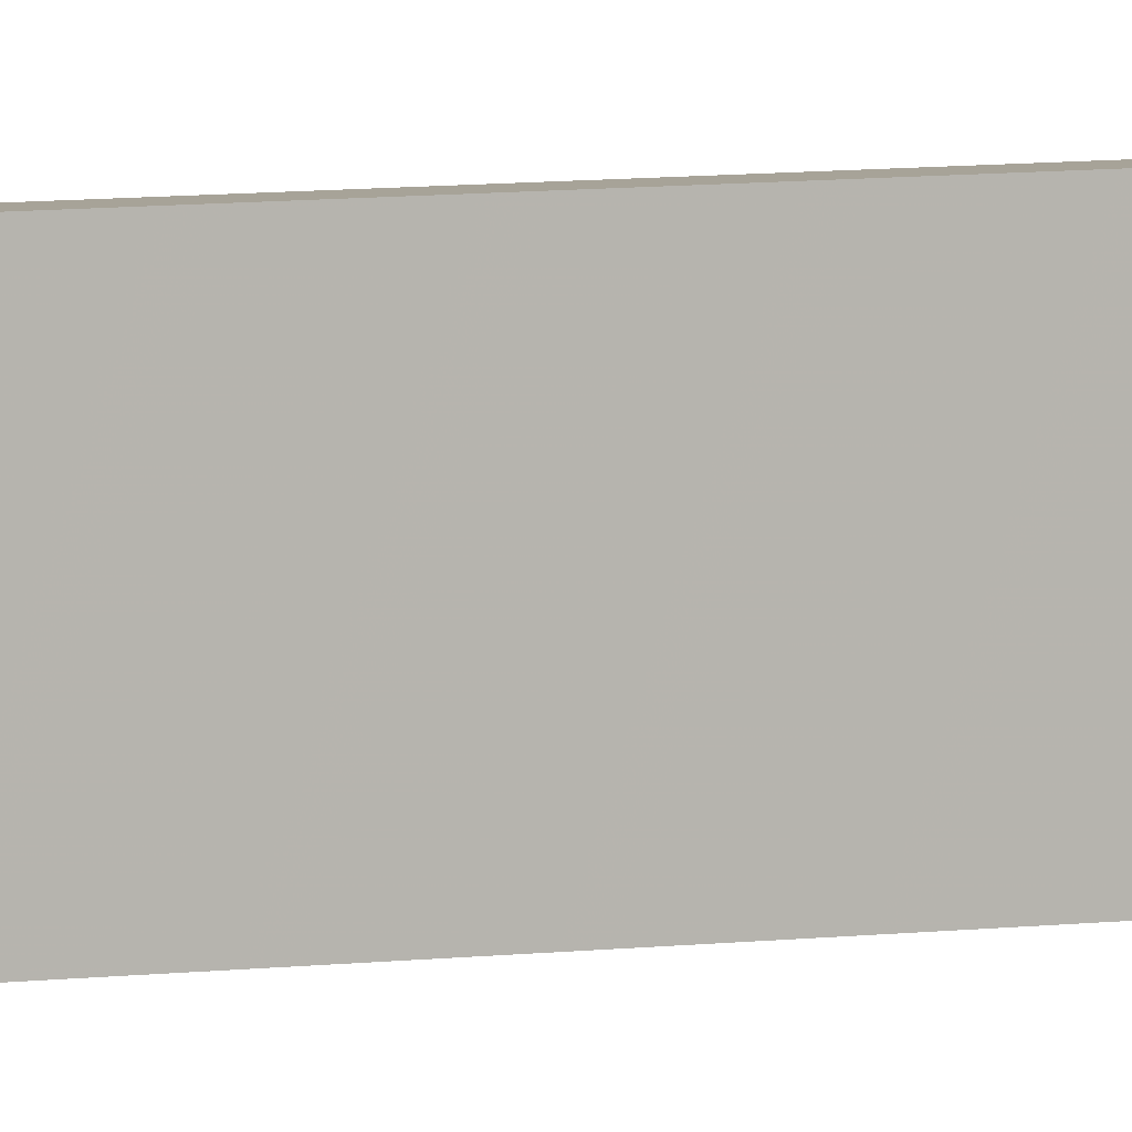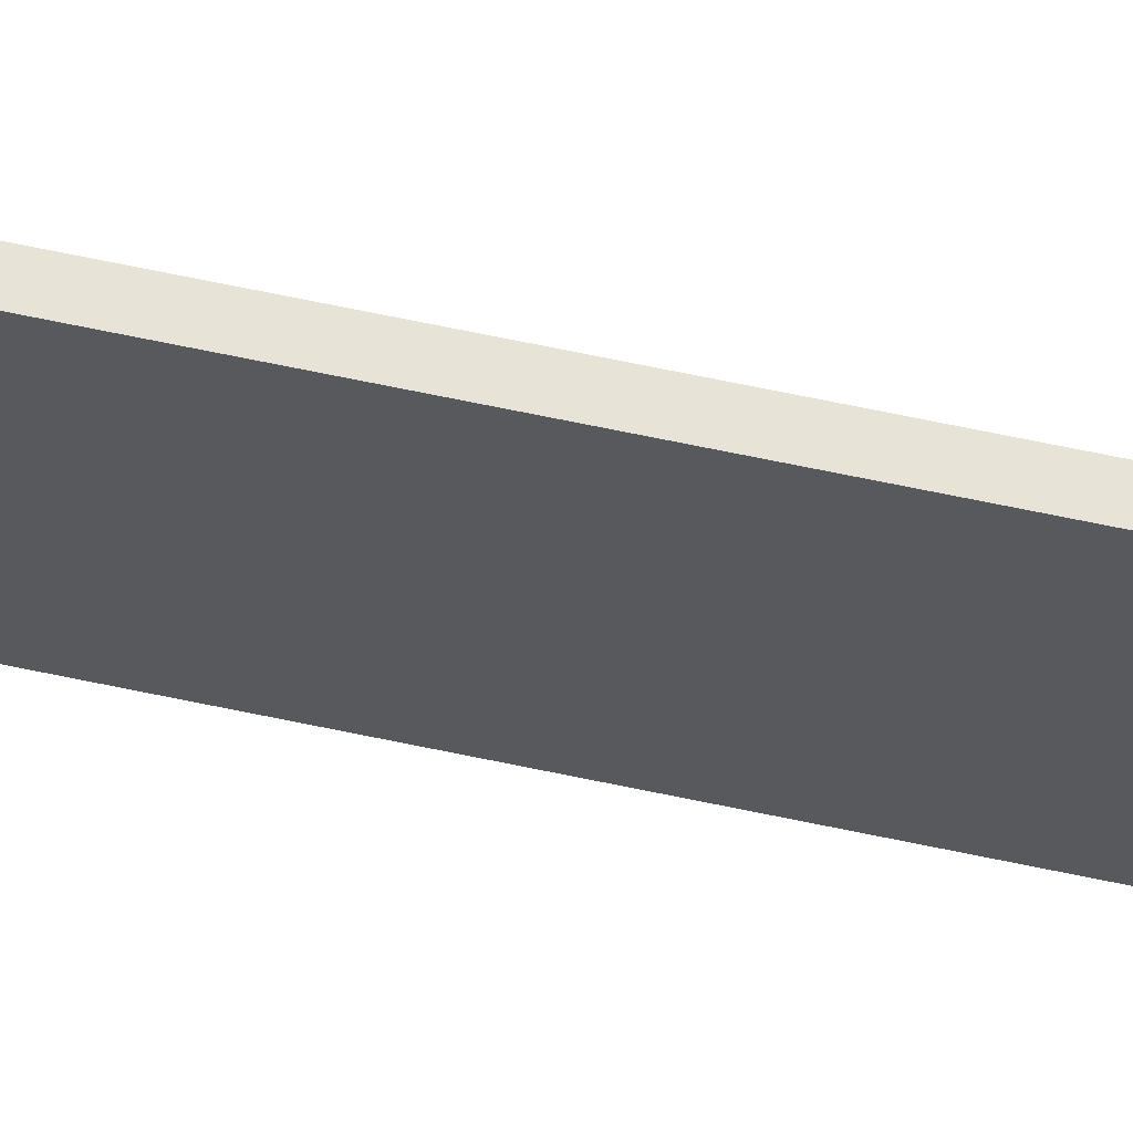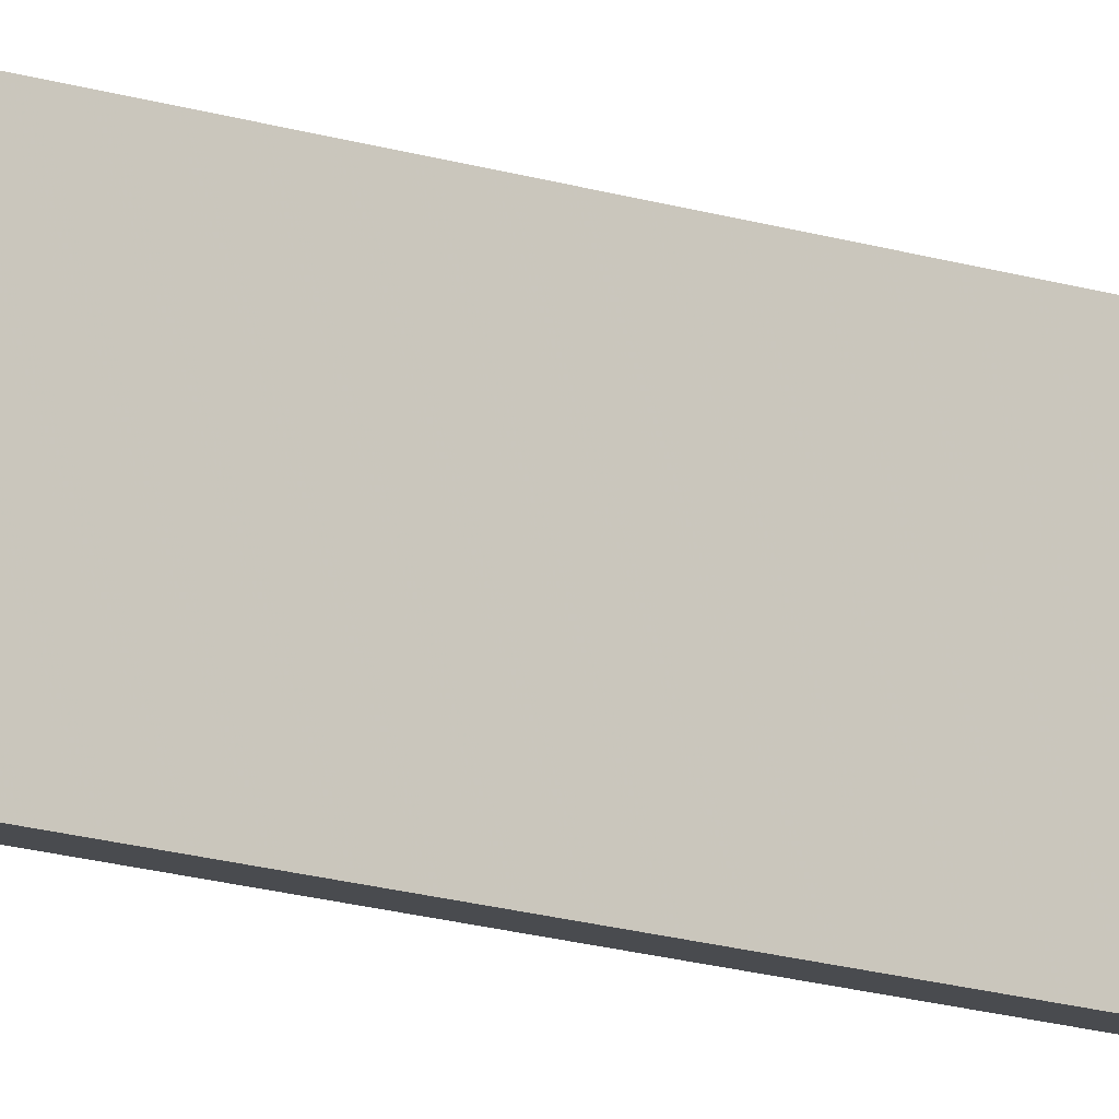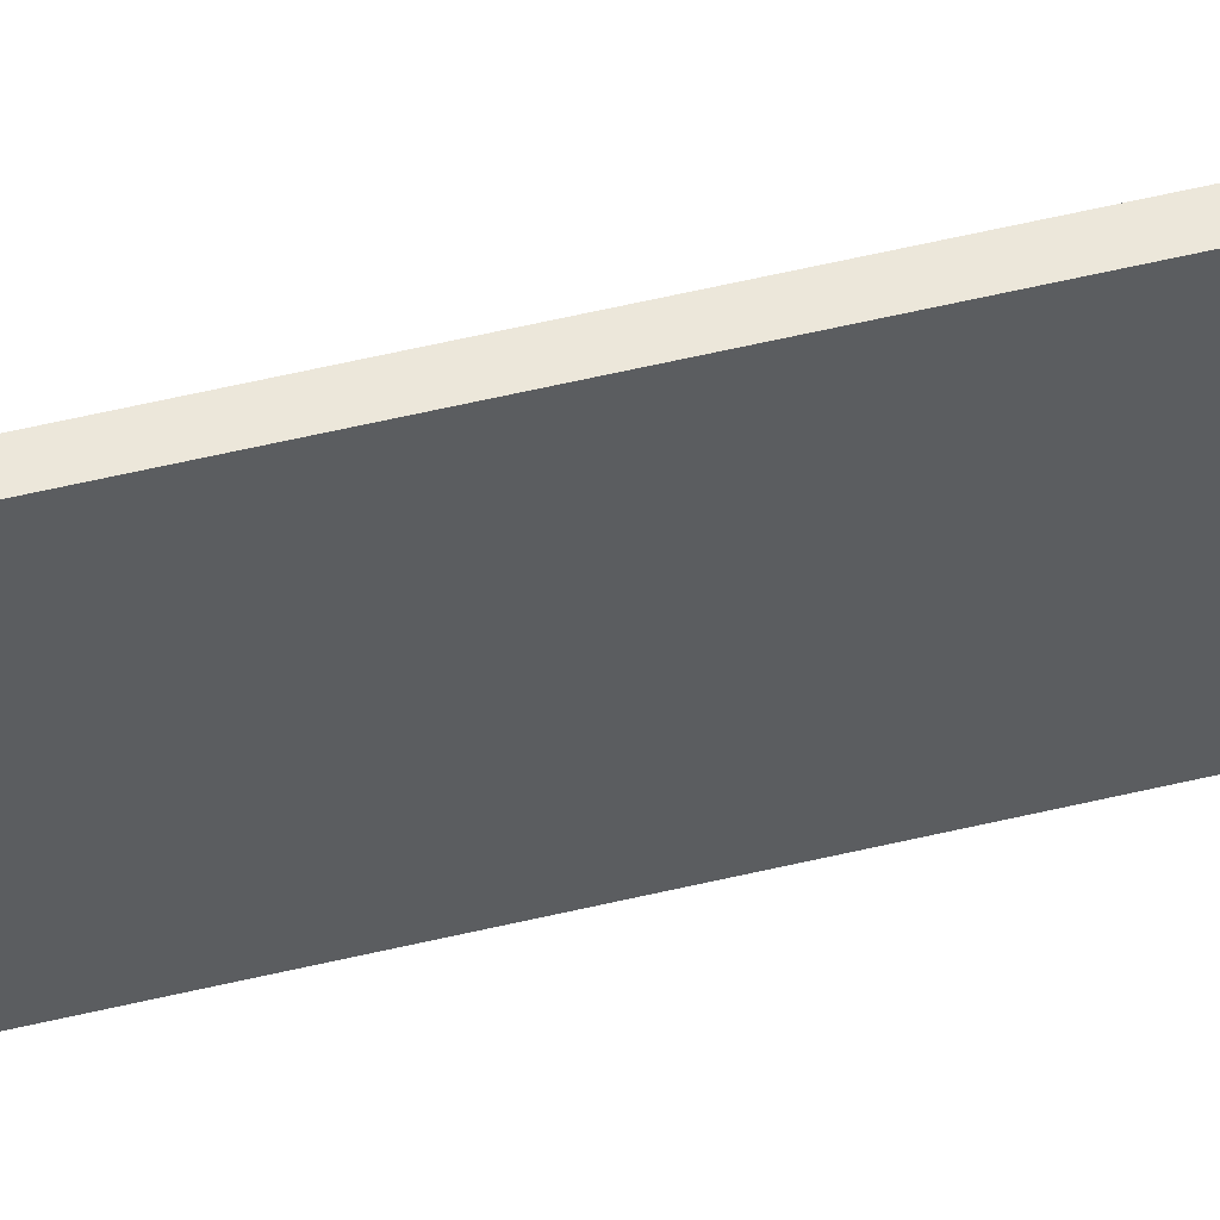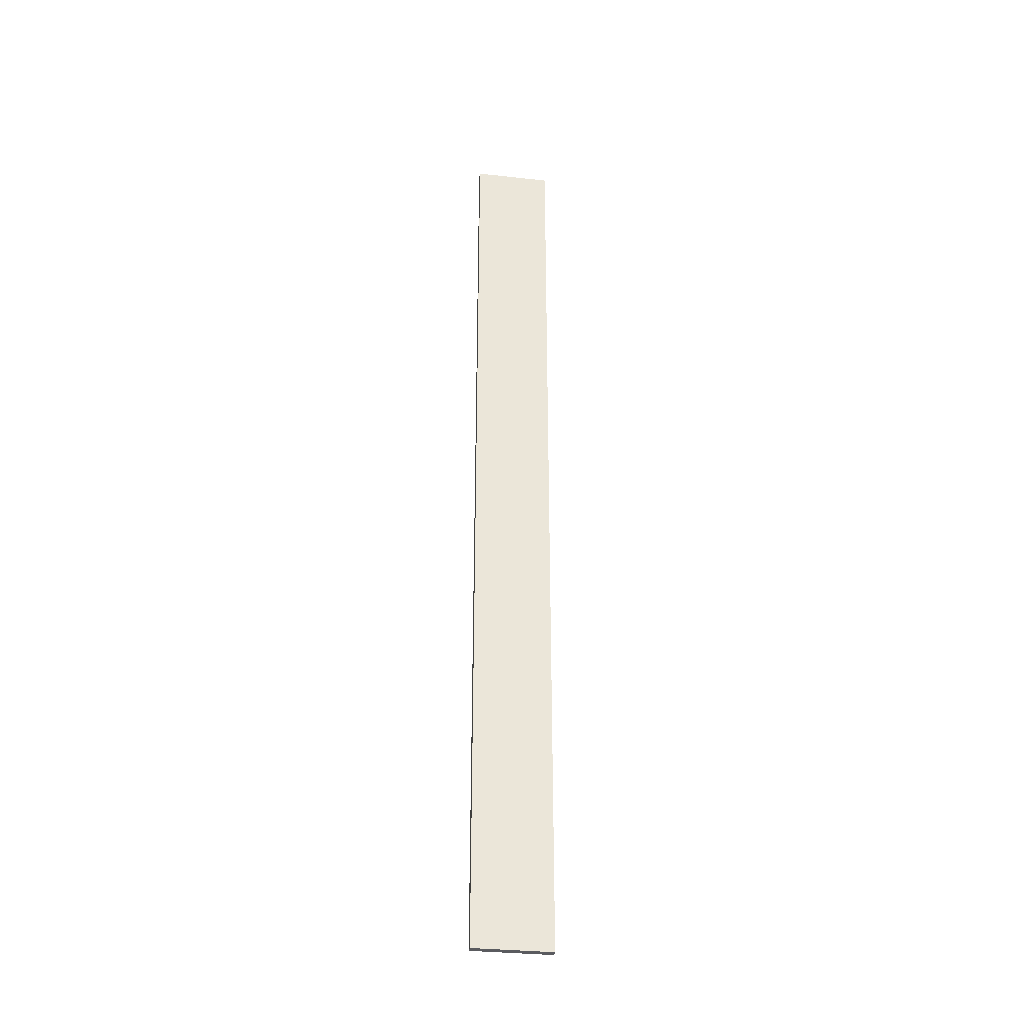
<metadata>
{"format":"obj","ext":"obj","renderer":"f3d","projection":"perspective","resolution":1024,"background":"white","views":[{"elev":7.0,"azim":69.1,"up":"+Y"},{"elev":62.4,"azim":-77.6,"up":"+Y"},{"elev":-14.4,"azim":-126.7,"up":"+Y"},{"elev":50.0,"azim":-105.2,"up":"+Y"},{"elev":-32.5,"azim":-98.8,"up":"+Z"}]}
</metadata>
<code>
o 7820
v 2226 1873 12.39
v 2226 1873 12.39
v 2226 1873 12.39
v 2226 1873 13.6
v 2226 1873 13.6
v 2226 1873 13.6
v 2226 1873 12.39
v 2226 1873 12.39
v 2226 1873 12.39
v 2226 1873 13.6
v 2226 1873 12.39
v 2226 1873 13.6
v 2226 1873 13.6
v 2226 1873 13.6
v 2226 1873 13.6
v 2226 1873 13.6
v 2226 1873 12.39
v 2226 1873 13.6
v 2226 1873 12.39
v 2226 1873 13.6
v 2226 1873 13.6
v 2226 1873 12.39
v 2226 1873 13.6
v 2226 1873 13.6
v 2226 1873 12.39
v 2226 1873 12.39
v 2226 1873 13.6
v 2226 1873 12.39
v 2226 1873 12.39
f 1 2 3
f 1 4 5
f 6 2 7
f 8 9 7
f 10 7 11
f 12 13 14
f 14 15 16
f 17 15 18
f 19 20 21
f 22 23 20
f 24 25 26
f 27 28 29

</code>
